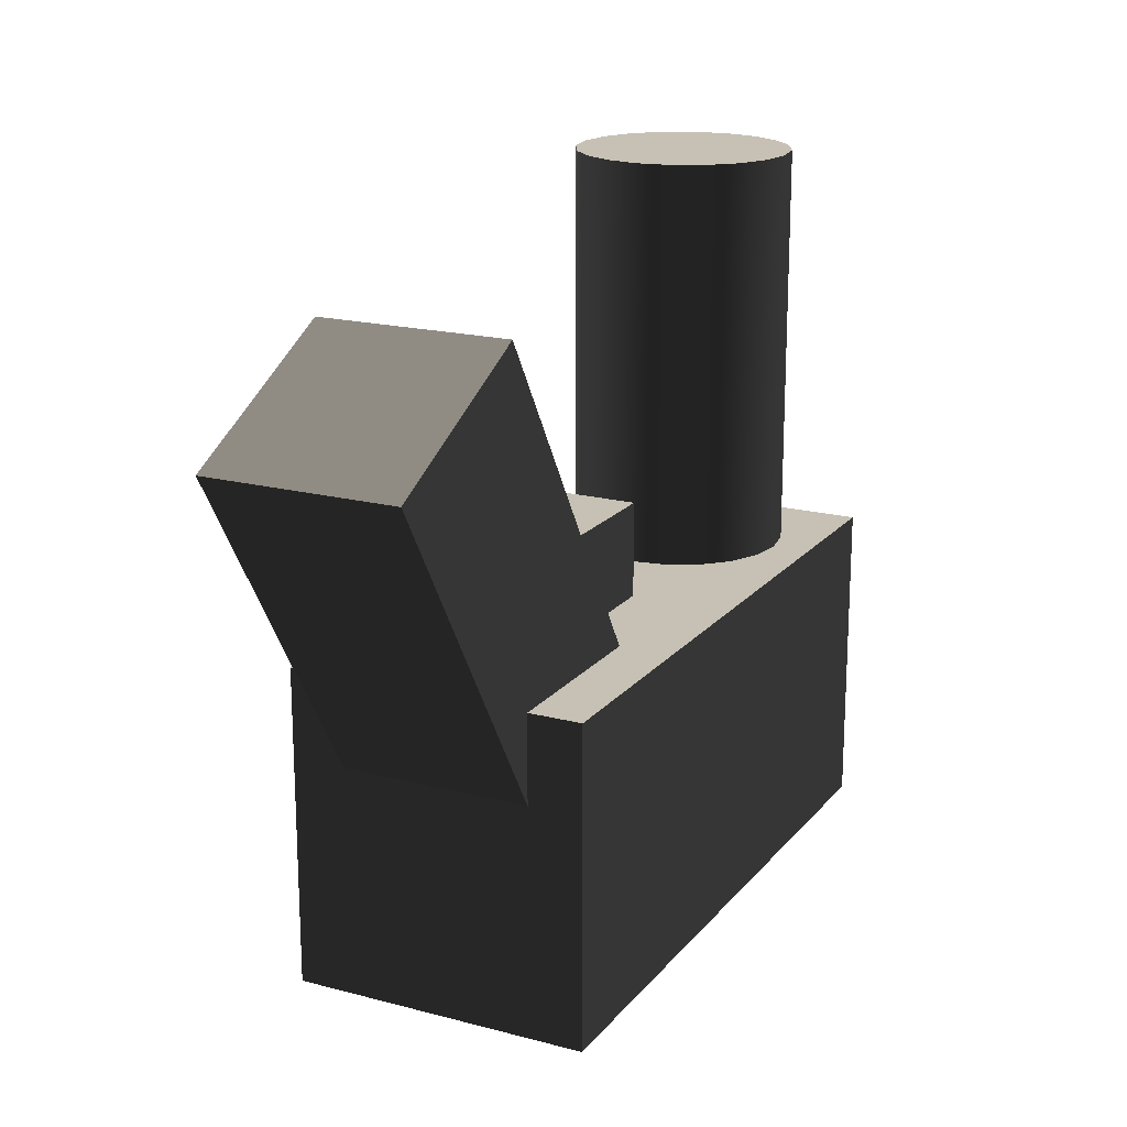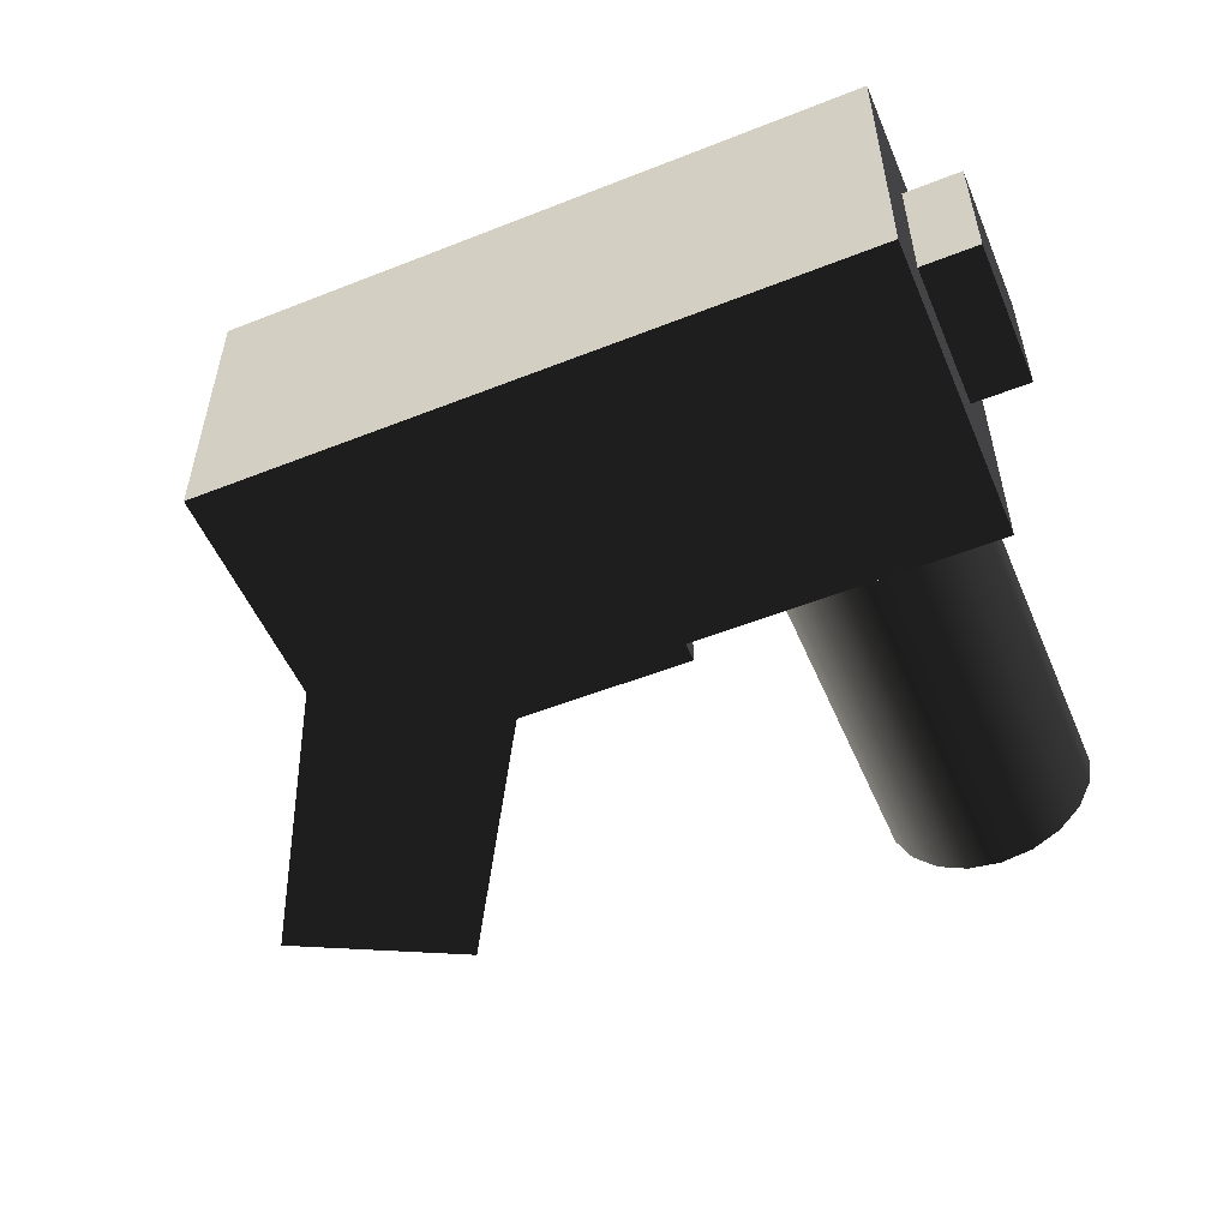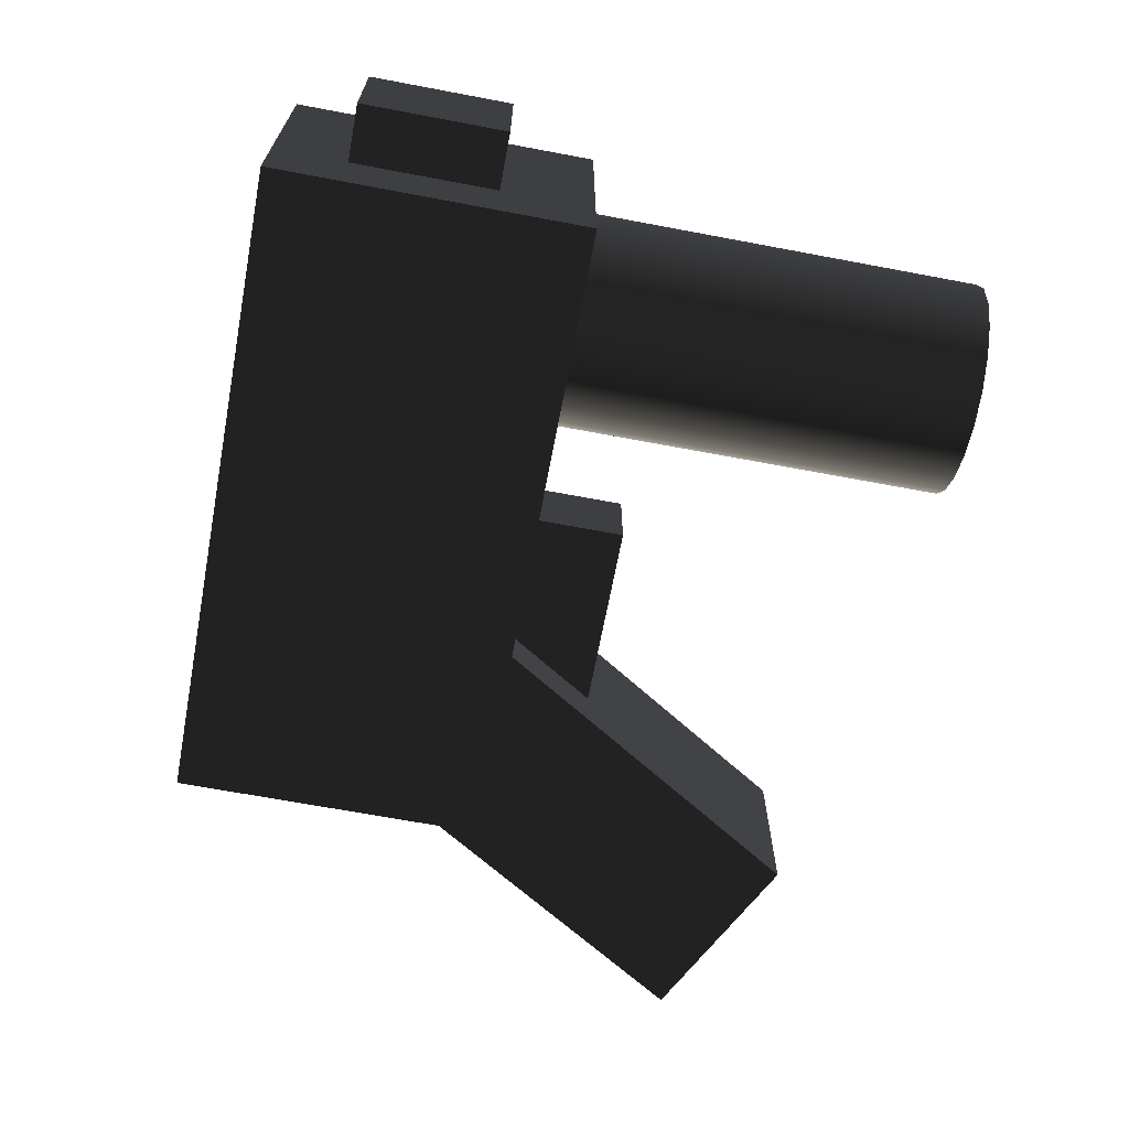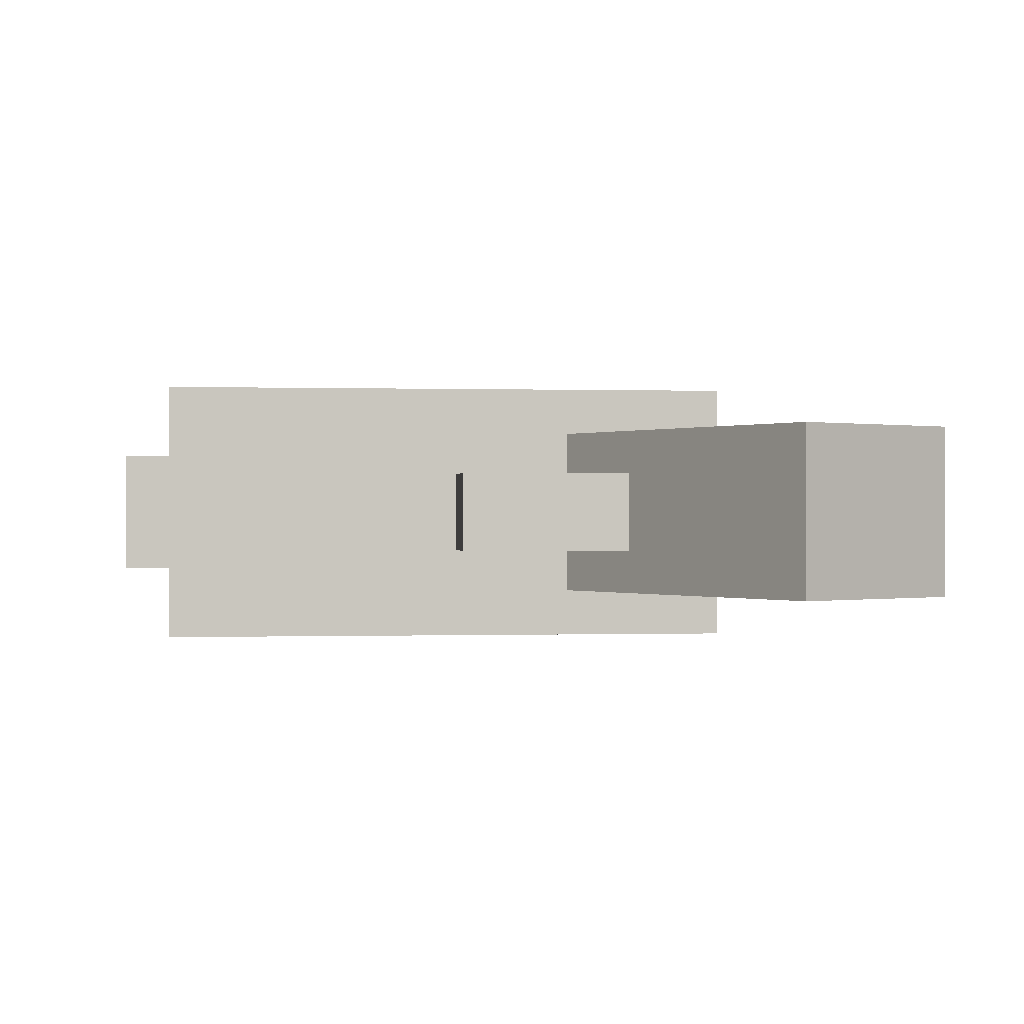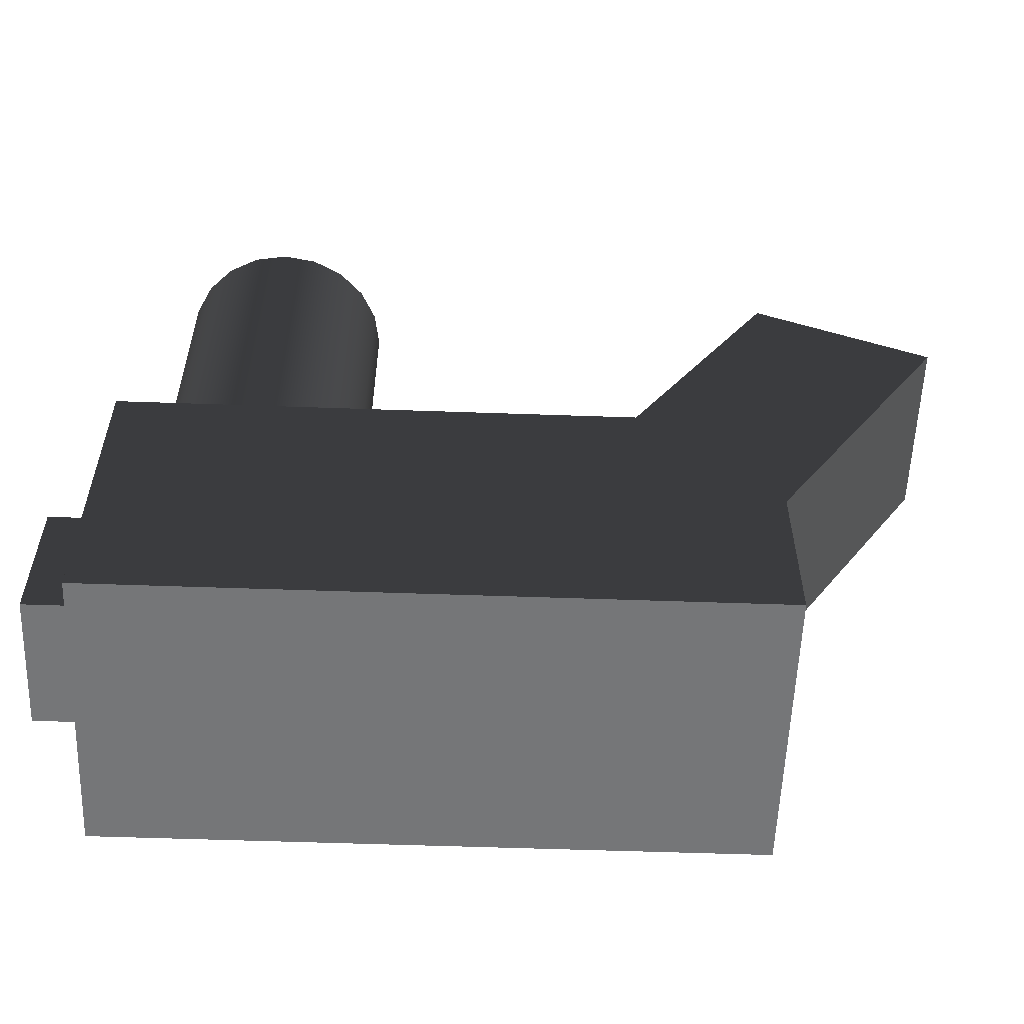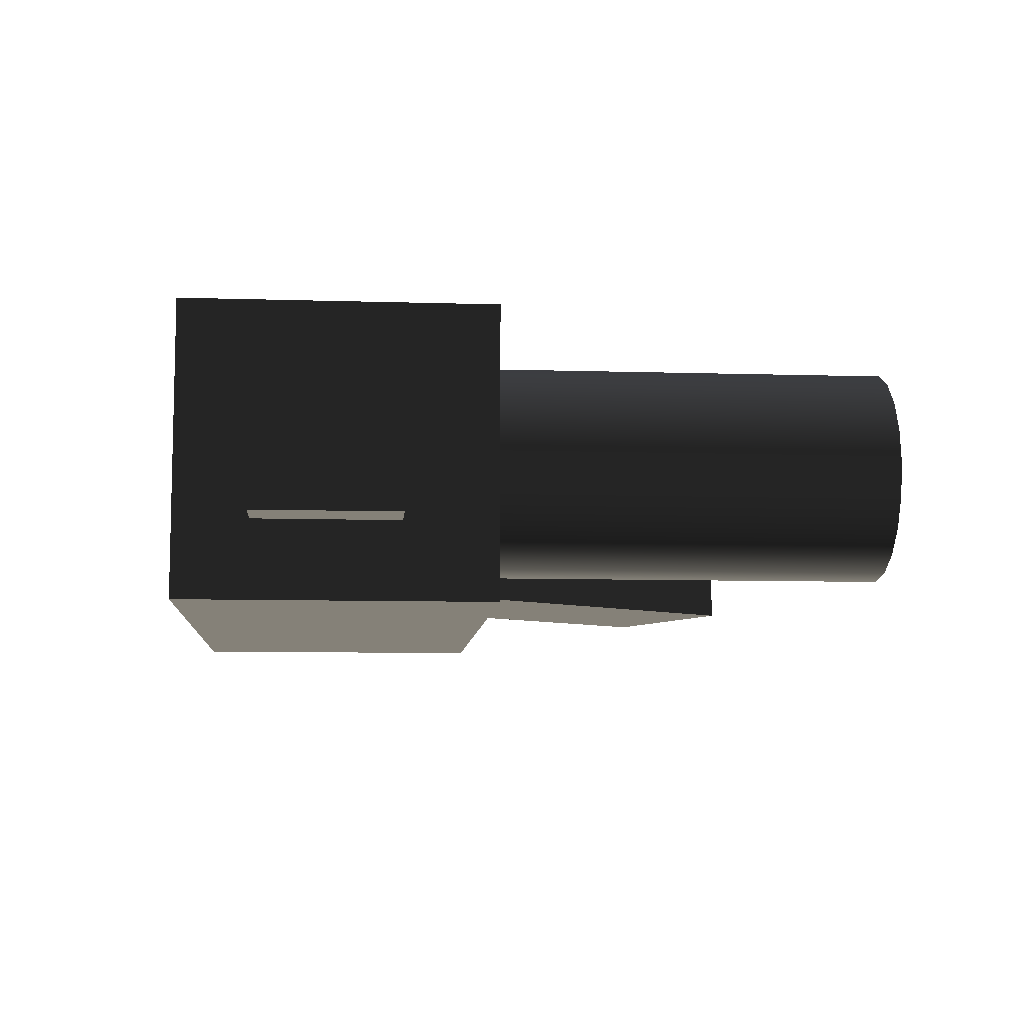
<metadata>
{"format":"obj","ext":"obj","renderer":"f3d","projection":"perspective","resolution":1024,"background":"white","views":[{"elev":18.5,"azim":116.8,"up":"+Z"},{"elev":-53.2,"azim":-157.1,"up":"+Y"},{"elev":-67.1,"azim":-100.7,"up":"+Y"},{"elev":-0.1,"azim":-6.5,"up":"+Y"},{"elev":-56.8,"azim":-2.1,"up":"+Z"},{"elev":-8.4,"azim":-94.8,"up":"+Y"}]}
</metadata>
<code>
g Bubbler
g Main
v -0.1072 0.09475 -0.05163
v 0.1072 0.09475 -0.05163
v -0.1072 -0.001459 -0.05163
v 0.1072 -0.001459 -0.05163
v -0.1072 -0.001459 0.05163
v 0.1072 -0.001459 0.05163
v -0.1072 0.09475 0.05163
v 0.1072 0.09475 0.05163
v -0.1072 -0.001459 -0.05163
v 0.1072 -0.001459 -0.05163
v -0.1072 -0.001459 0.05163
v 0.1072 -0.001459 0.05163
v -0.1072 0.09475 0.05163
v -0.1072 0.09475 -0.05163
v 0.1072 0.09475 -0.05163
v 0.1072 0.09475 0.05163
v 0.1072 0.09475 -0.05163
v 0.1072 -0.001459 -0.05163
v 0.1072 -0.001459 0.05163
v 0.1072 0.09475 0.05163
v -0.1072 0.09475 0.05163
v -0.1072 -0.001459 0.05163
v -0.1072 -0.001459 -0.05163
v -0.1072 0.09475 -0.05163
f 1 3 4
f 1 4 2
f 9 5 6
f 9 6 10
f 11 7 8
f 11 8 12
f 13 14 15
f 13 15 16
f 17 18 19
f 17 19 20
f 21 22 23
f 21 23 24
g Cylinder
v -0.02967 0.03562 0.1843
v -0.03474 0.02567 0.1843
v -0.04263 0.01777 0.1843
v -0.05258 0.0127 0.1843
v -0.06361 0.01096 0.1843
v -0.07464 0.0127 0.1843
v -0.08459 0.01777 0.1843
v -0.09248 0.02567 0.1843
v -0.09755 0.03562 0.1843
v -0.0993 0.04665 0.1843
v -0.09755 0.05767 0.1843
v -0.09248 0.06762 0.1843
v -0.08459 0.07552 0.1843
v -0.07464 0.08059 0.1843
v -0.06361 0.08234 0.1843
v -0.05258 0.08059 0.1843
v -0.04263 0.07552 0.1843
v -0.03474 0.06762 0.1843
v -0.02967 0.05767 0.1843
v -0.02792 0.04665 0.1843
v -0.02967 0.03562 0.04157
v -0.03474 0.02567 0.04157
v -0.04263 0.01777 0.04157
v -0.05258 0.0127 0.04157
v -0.06361 0.01096 0.04157
v -0.07464 0.0127 0.04157
v -0.08459 0.01777 0.04157
v -0.09248 0.02567 0.04157
v -0.09755 0.03562 0.04157
v -0.0993 0.04665 0.04157
v -0.09755 0.05767 0.04157
v -0.09248 0.06762 0.04157
v -0.08459 0.07552 0.04157
v -0.07464 0.08059 0.04157
v -0.06361 0.08234 0.04157
v -0.05258 0.08059 0.04157
v -0.04263 0.07552 0.04157
v -0.03474 0.06762 0.04157
v -0.02967 0.05767 0.04157
v -0.02792 0.04665 0.04157
v -0.06361 0.04665 0.1843
v -0.06361 0.04665 0.04157
v -0.0993 0.04665 0.1843
v -0.0993 0.04665 0.04157
v -0.02792 0.04665 0.1843
v -0.02792 0.04665 0.04157
v -0.02967 0.03562 0.04157
v -0.02967 0.03562 0.1843
v -0.03474 0.02567 0.1843
v -0.02967 0.03562 0.1843
v -0.04263 0.01777 0.1843
v -0.05258 0.0127 0.1843
v -0.06361 0.01096 0.1843
v -0.07464 0.0127 0.1843
v -0.08459 0.01777 0.1843
v -0.09248 0.02567 0.1843
v -0.09755 0.03562 0.1843
v -0.0993 0.04665 0.1843
v -0.09755 0.05767 0.1843
v -0.09248 0.06762 0.1843
v -0.08459 0.07552 0.1843
v -0.07464 0.08059 0.1843
v -0.06361 0.08234 0.1843
v -0.05258 0.08059 0.1843
v -0.04263 0.07552 0.1843
v -0.03474 0.06762 0.1843
v -0.02967 0.05767 0.1843
v -0.02792 0.04665 0.1843
v -0.02967 0.03562 0.04157
v -0.03474 0.02567 0.04157
v -0.04263 0.01777 0.04157
v -0.05258 0.0127 0.04157
v -0.06361 0.01096 0.04157
v -0.07464 0.0127 0.04157
v -0.08459 0.01777 0.04157
v -0.09248 0.02567 0.04157
v -0.09755 0.03562 0.04157
v -0.0993 0.04665 0.04157
v -0.09755 0.05767 0.04157
v -0.09248 0.06762 0.04157
v -0.08459 0.07552 0.04157
v -0.07464 0.08059 0.04157
v -0.06361 0.08234 0.04157
v -0.05258 0.08059 0.04157
v -0.04263 0.07552 0.04157
v -0.03474 0.06762 0.04157
v -0.02967 0.05767 0.04157
v -0.02792 0.04665 0.04157
f 25 45 46
f 25 46 26
f 26 46 47
f 26 47 27
f 27 47 48
f 27 48 28
f 28 48 49
f 28 49 29
f 29 49 50
f 29 50 30
f 30 50 51
f 30 51 31
f 31 51 52
f 31 52 32
f 32 52 53
f 32 53 33
f 33 53 54
f 33 54 34
f 67 68 55
f 67 55 35
f 35 55 56
f 35 56 36
f 36 56 57
f 36 57 37
f 37 57 58
f 37 58 38
f 38 58 59
f 38 59 39
f 39 59 60
f 39 60 40
f 40 60 61
f 40 61 41
f 41 61 62
f 41 62 42
f 42 62 63
f 42 63 43
f 43 63 64
f 43 64 44
f 69 70 71
f 69 71 72
f 73 65 74
f 75 65 73
f 76 65 75
f 77 65 76
f 78 65 77
f 79 65 78
f 80 65 79
f 81 65 80
f 82 65 81
f 83 65 82
f 84 65 83
f 85 65 84
f 86 65 85
f 87 65 86
f 88 65 87
f 89 65 88
f 90 65 89
f 91 65 90
f 92 65 91
f 74 65 92
f 93 66 94
f 94 66 95
f 95 66 96
f 96 66 97
f 97 66 98
f 98 66 99
f 99 66 100
f 100 66 101
f 101 66 102
f 102 66 103
f 103 66 104
f 104 66 105
f 105 66 106
f 106 66 107
f 107 66 108
f 108 66 109
f 109 66 110
f 110 66 111
f 111 66 112
f 112 66 93
g Handle
v 0.1018 0.07736 0.01415
v 0.1737 0.07736 0.1304
v 0.1018 0.01593 0.01415
v 0.1737 0.01593 0.1304
v 0.04252 0.01593 0.04413
v 0.1145 0.01593 0.1604
v 0.04252 0.07736 0.04413
v 0.1145 0.07736 0.1604
v 0.1018 0.01593 0.01415
v 0.1737 0.01593 0.1304
v 0.04252 0.01593 0.04413
v 0.1145 0.01593 0.1604
v 0.04252 0.07736 0.04413
v 0.1018 0.07736 0.01415
v 0.1737 0.07736 0.1304
v 0.1145 0.07736 0.1604
v 0.1737 0.07736 0.1304
v 0.1737 0.01593 0.1304
v 0.1145 0.01593 0.1604
v 0.1145 0.07736 0.1604
v 0.04252 0.07736 0.04413
v 0.04252 0.01593 0.04413
v 0.1018 0.01593 0.01415
v 0.1018 0.07736 0.01415
f 113 115 116
f 113 116 114
f 121 117 118
f 121 118 122
f 123 119 120
f 123 120 124
f 125 126 127
f 125 127 128
f 129 130 131
f 129 131 132
f 133 134 135
f 133 135 136
g Trigger
v 0.00346 0.06134 0.05117
v 0.06896 0.06134 0.05117
v 0.00346 0.03195 0.05117
v 0.06896 0.03195 0.05117
v 0.00346 0.03195 0.08271
v 0.06896 0.03195 0.08271
v 0.00346 0.06134 0.08271
v 0.06896 0.06134 0.08271
v 0.00346 0.03195 0.05117
v 0.06896 0.03195 0.05117
v 0.00346 0.03195 0.08271
v 0.06896 0.03195 0.08271
v 0.00346 0.06134 0.08271
v 0.00346 0.06134 0.05117
v 0.06896 0.06134 0.05117
v 0.06896 0.06134 0.08271
v 0.06896 0.06134 0.05117
v 0.06896 0.03195 0.05117
v 0.06896 0.03195 0.08271
v 0.06896 0.06134 0.08271
v 0.00346 0.06134 0.08271
v 0.00346 0.03195 0.08271
v 0.00346 0.03195 0.05117
v 0.00346 0.06134 0.05117
f 137 139 140
f 137 140 138
f 145 141 142
f 145 142 146
f 147 143 144
f 147 144 148
f 149 150 151
f 149 151 152
f 153 154 155
f 153 155 156
f 157 158 159
f 157 159 160
g Nozzle
v -0.1261 0.0691 -0.02735
v -0.0801 0.0691 -0.02735
v -0.1261 0.02419 -0.02735
v -0.0801 0.02419 -0.02735
v -0.1261 0.02419 0.02086
v -0.0801 0.02419 0.02086
v -0.1261 0.0691 0.02086
v -0.0801 0.0691 0.02086
v -0.1261 0.02419 -0.02735
v -0.0801 0.02419 -0.02735
v -0.1261 0.02419 0.02086
v -0.0801 0.02419 0.02086
v -0.1261 0.0691 0.02086
v -0.1261 0.0691 -0.02735
v -0.0801 0.0691 -0.02735
v -0.0801 0.0691 0.02086
v -0.0801 0.0691 -0.02735
v -0.0801 0.02419 -0.02735
v -0.0801 0.02419 0.02086
v -0.0801 0.0691 0.02086
v -0.1261 0.0691 0.02086
v -0.1261 0.02419 0.02086
v -0.1261 0.02419 -0.02735
v -0.1261 0.0691 -0.02735
f 161 163 164
f 161 164 162
f 169 165 166
f 169 166 170
f 171 167 168
f 171 168 172
f 173 174 175
f 173 175 176
f 177 178 179
f 177 179 180
f 181 182 183
f 181 183 184

</code>
